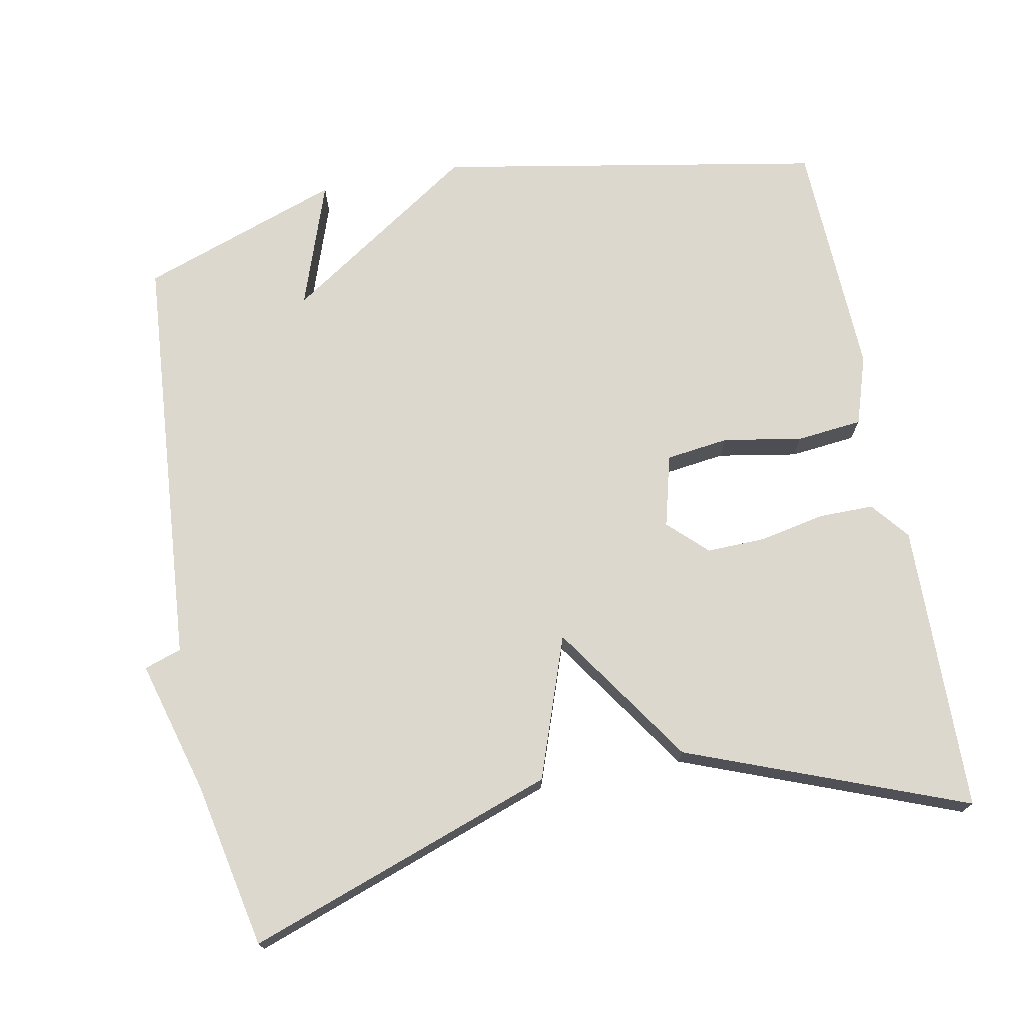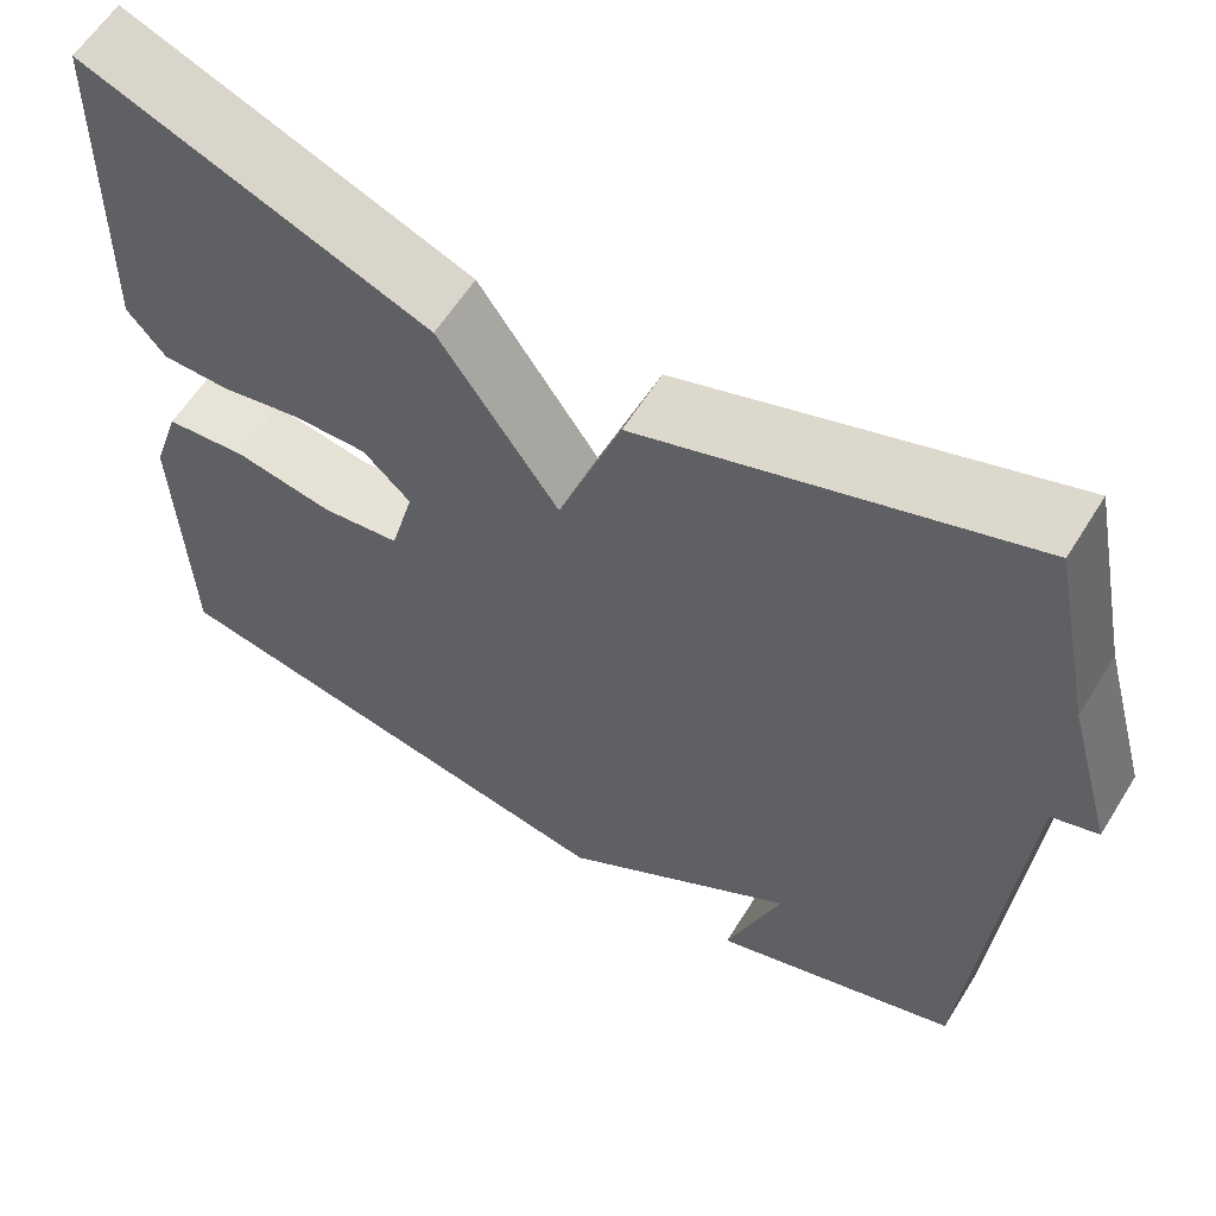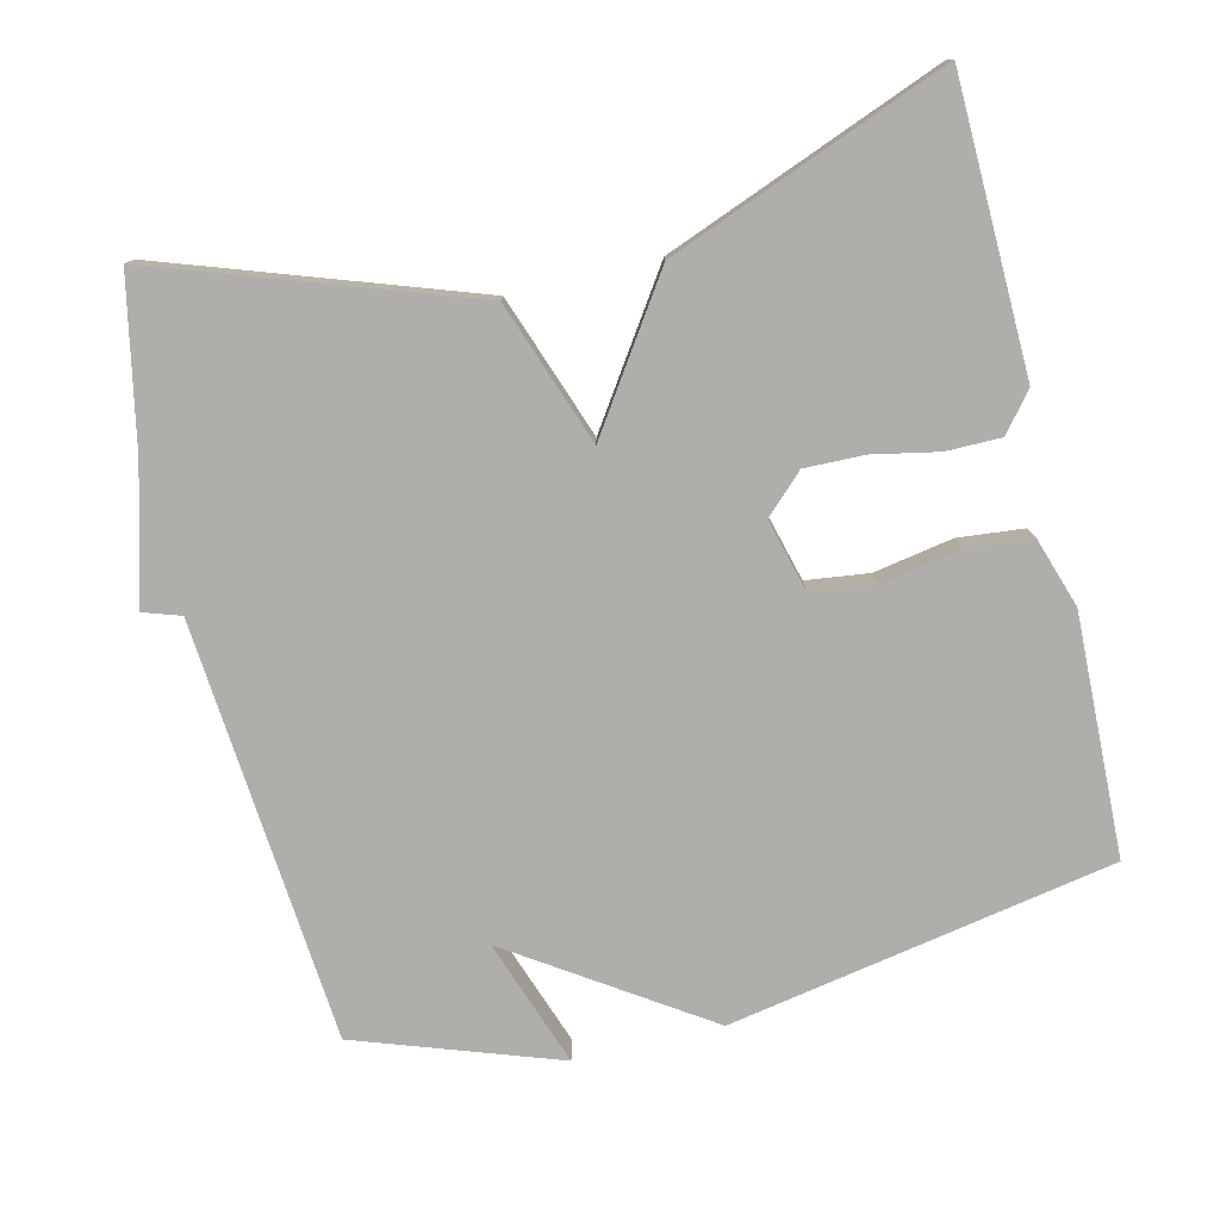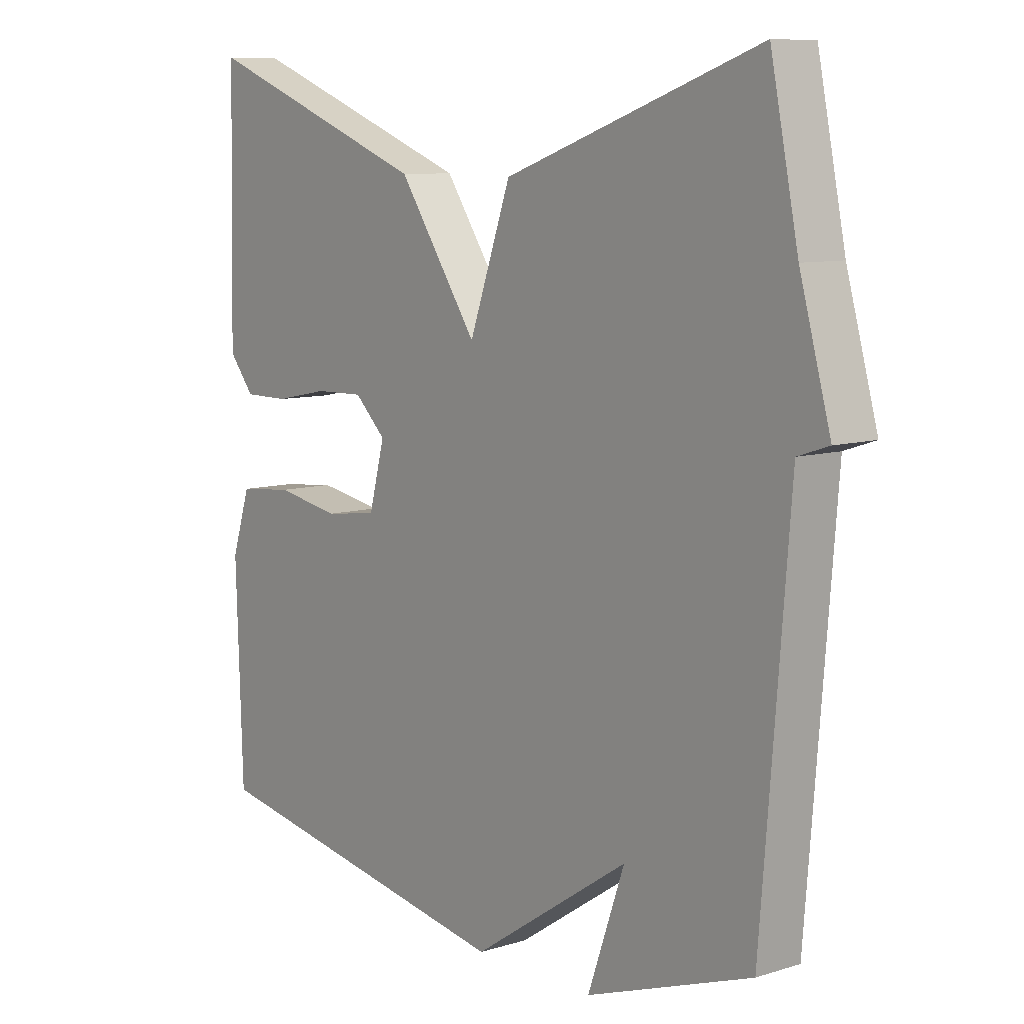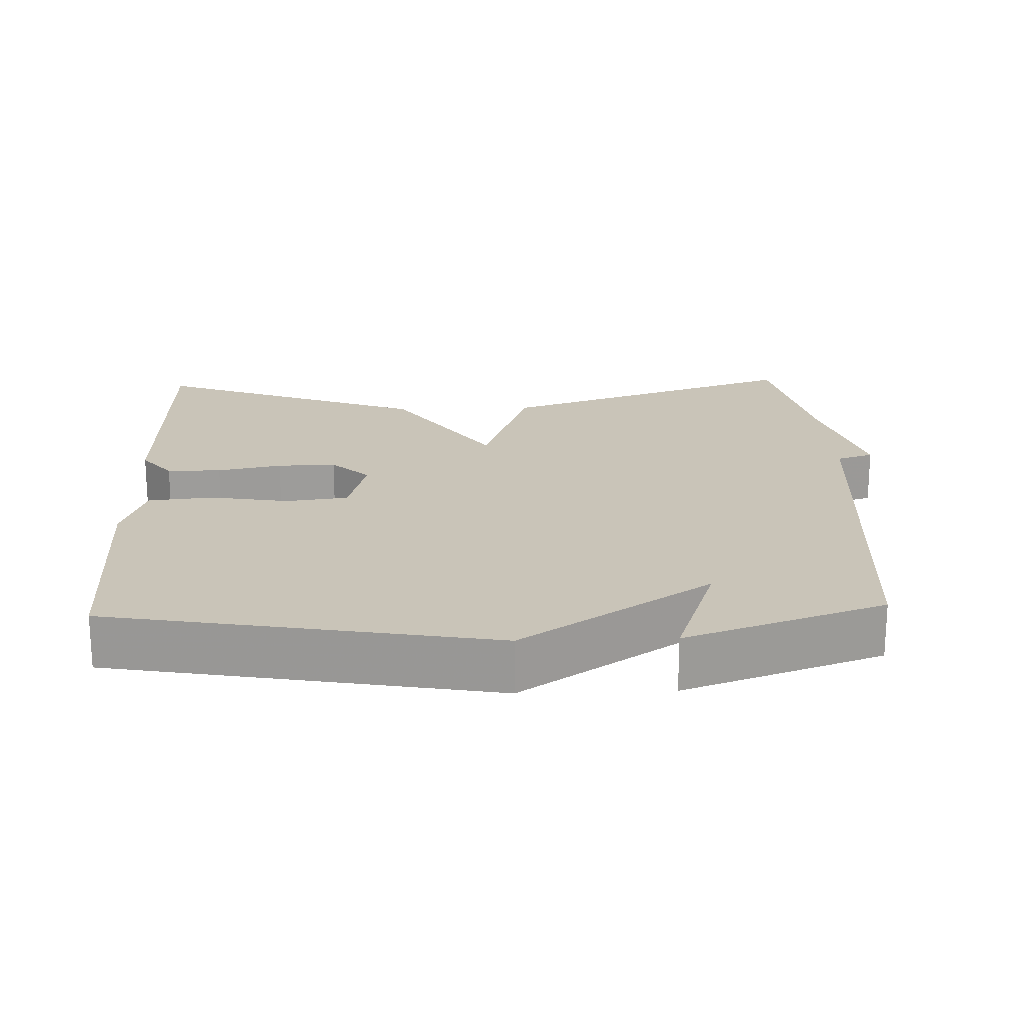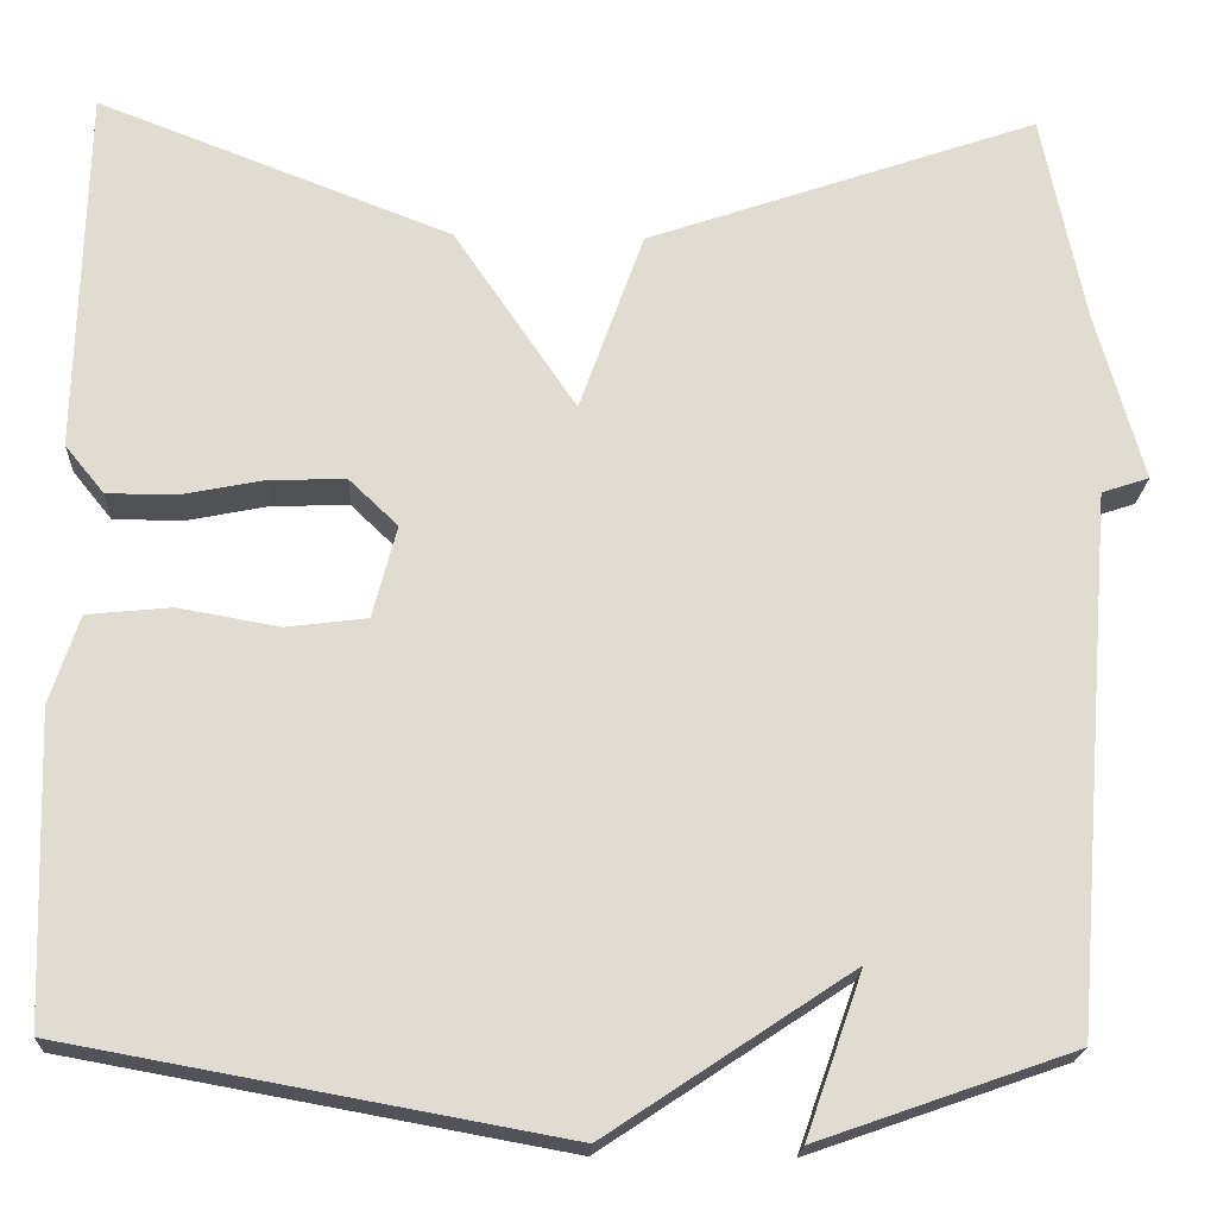
<metadata>
{"format":"obj","ext":"obj","renderer":"f3d","projection":"perspective","resolution":1024,"background":"white","views":[{"elev":72.5,"azim":-11.0,"up":"+Y"},{"elev":60.0,"azim":-148.3,"up":"+Z"},{"elev":-77.8,"azim":13.6,"up":"+Y"},{"elev":8.9,"azim":-129.5,"up":"+Z"},{"elev":20.1,"azim":177.9,"up":"+Y"},{"elev":-20.2,"azim":177.4,"up":"+Z"}]}
</metadata>
<code>
v 0.5 0.07 -0.5
v -0.026 0.07 -0.596
v -0.287 0.07 -0.422
v -0.226 0.07 -0.596
v -0.5 0.07 -0.5
v -0.546 0.07 0.074
v -0.597 0.07 0.091
v -0.546 0.07 0.274
v -0.5 0.07 0.5
v -0.079 0.07 0.353
v -0.01 0.07 0.159
v 0.121 0.07 0.353
v 0.5 0.07 0.5
v 0.509 0.07 0.106
v 0.467 0.07 0.054
v 0.392 0.07 0.054
v 0.303 0.07 0.072
v 0.222 0.07 0.074
v 0.17 0.07 0.024
v 0.196 0.07 -0.075
v 0.282 0.07 -0.086
v 0.39 0.07 -0.067
v 0.48 0.07 -0.076
v 0.511 0.07 -0.171
v 0.5 0 -0.5
v -0.026 0 -0.596
v -0.287 0 -0.422
v -0.226 0 -0.596
v -0.5 0 -0.5
v -0.546 0 0.074
v -0.597 0 0.091
v -0.546 0 0.274
v -0.5 0 0.5
v -0.079 0 0.353
v -0.01 0 0.159
v 0.121 0 0.353
v 0.5 0 0.5
v 0.509 0 0.106
v 0.467 0 0.054
v 0.392 0 0.054
v 0.303 0 0.072
v 0.222 0 0.074
v 0.17 0 0.024
v 0.196 0 -0.075
v 0.282 0 -0.086
v 0.39 0 -0.067
v 0.48 0 -0.076
v 0.511 0 -0.171
f 1 2 3
f 24 1 3
f 23 24 3
f 22 23 3
f 21 22 3
f 20 21 3
f 19 20 3
f 15 16 17
f 14 15 17
f 13 14 17
f 12 13 17
f 11 12 17
f 11 17 18
f 8 9 10 11
f 11 18 19
f 8 11 19
f 7 8 19
f 6 7 19
f 3 4 5 6
f 3 6 19
f 27 26 25
f 27 25 48
f 27 48 47
f 27 47 46
f 27 46 45
f 27 45 44
f 27 44 43
f 41 40 39
f 41 39 38
f 41 38 37
f 41 37 36
f 41 36 35
f 42 41 35
f 35 34 33 32
f 43 42 35
f 43 35 32
f 43 32 31
f 43 31 30
f 30 29 28 27
f 43 30 27
f 1 25 26 2
f 2 26 27 3
f 3 27 28 4
f 4 28 29 5
f 5 29 30 6
f 6 30 31 7
f 7 31 32 8
f 8 32 33 9
f 9 33 34 10
f 10 34 35 11
f 11 35 36 12
f 12 36 37 13
f 13 37 38 14
f 14 38 39 15
f 15 39 40 16
f 16 40 41 17
f 17 41 42 18
f 18 42 43 19
f 19 43 44 20
f 20 44 45 21
f 21 45 46 22
f 22 46 47 23
f 23 47 48 24
f 24 48 25 1

</code>
